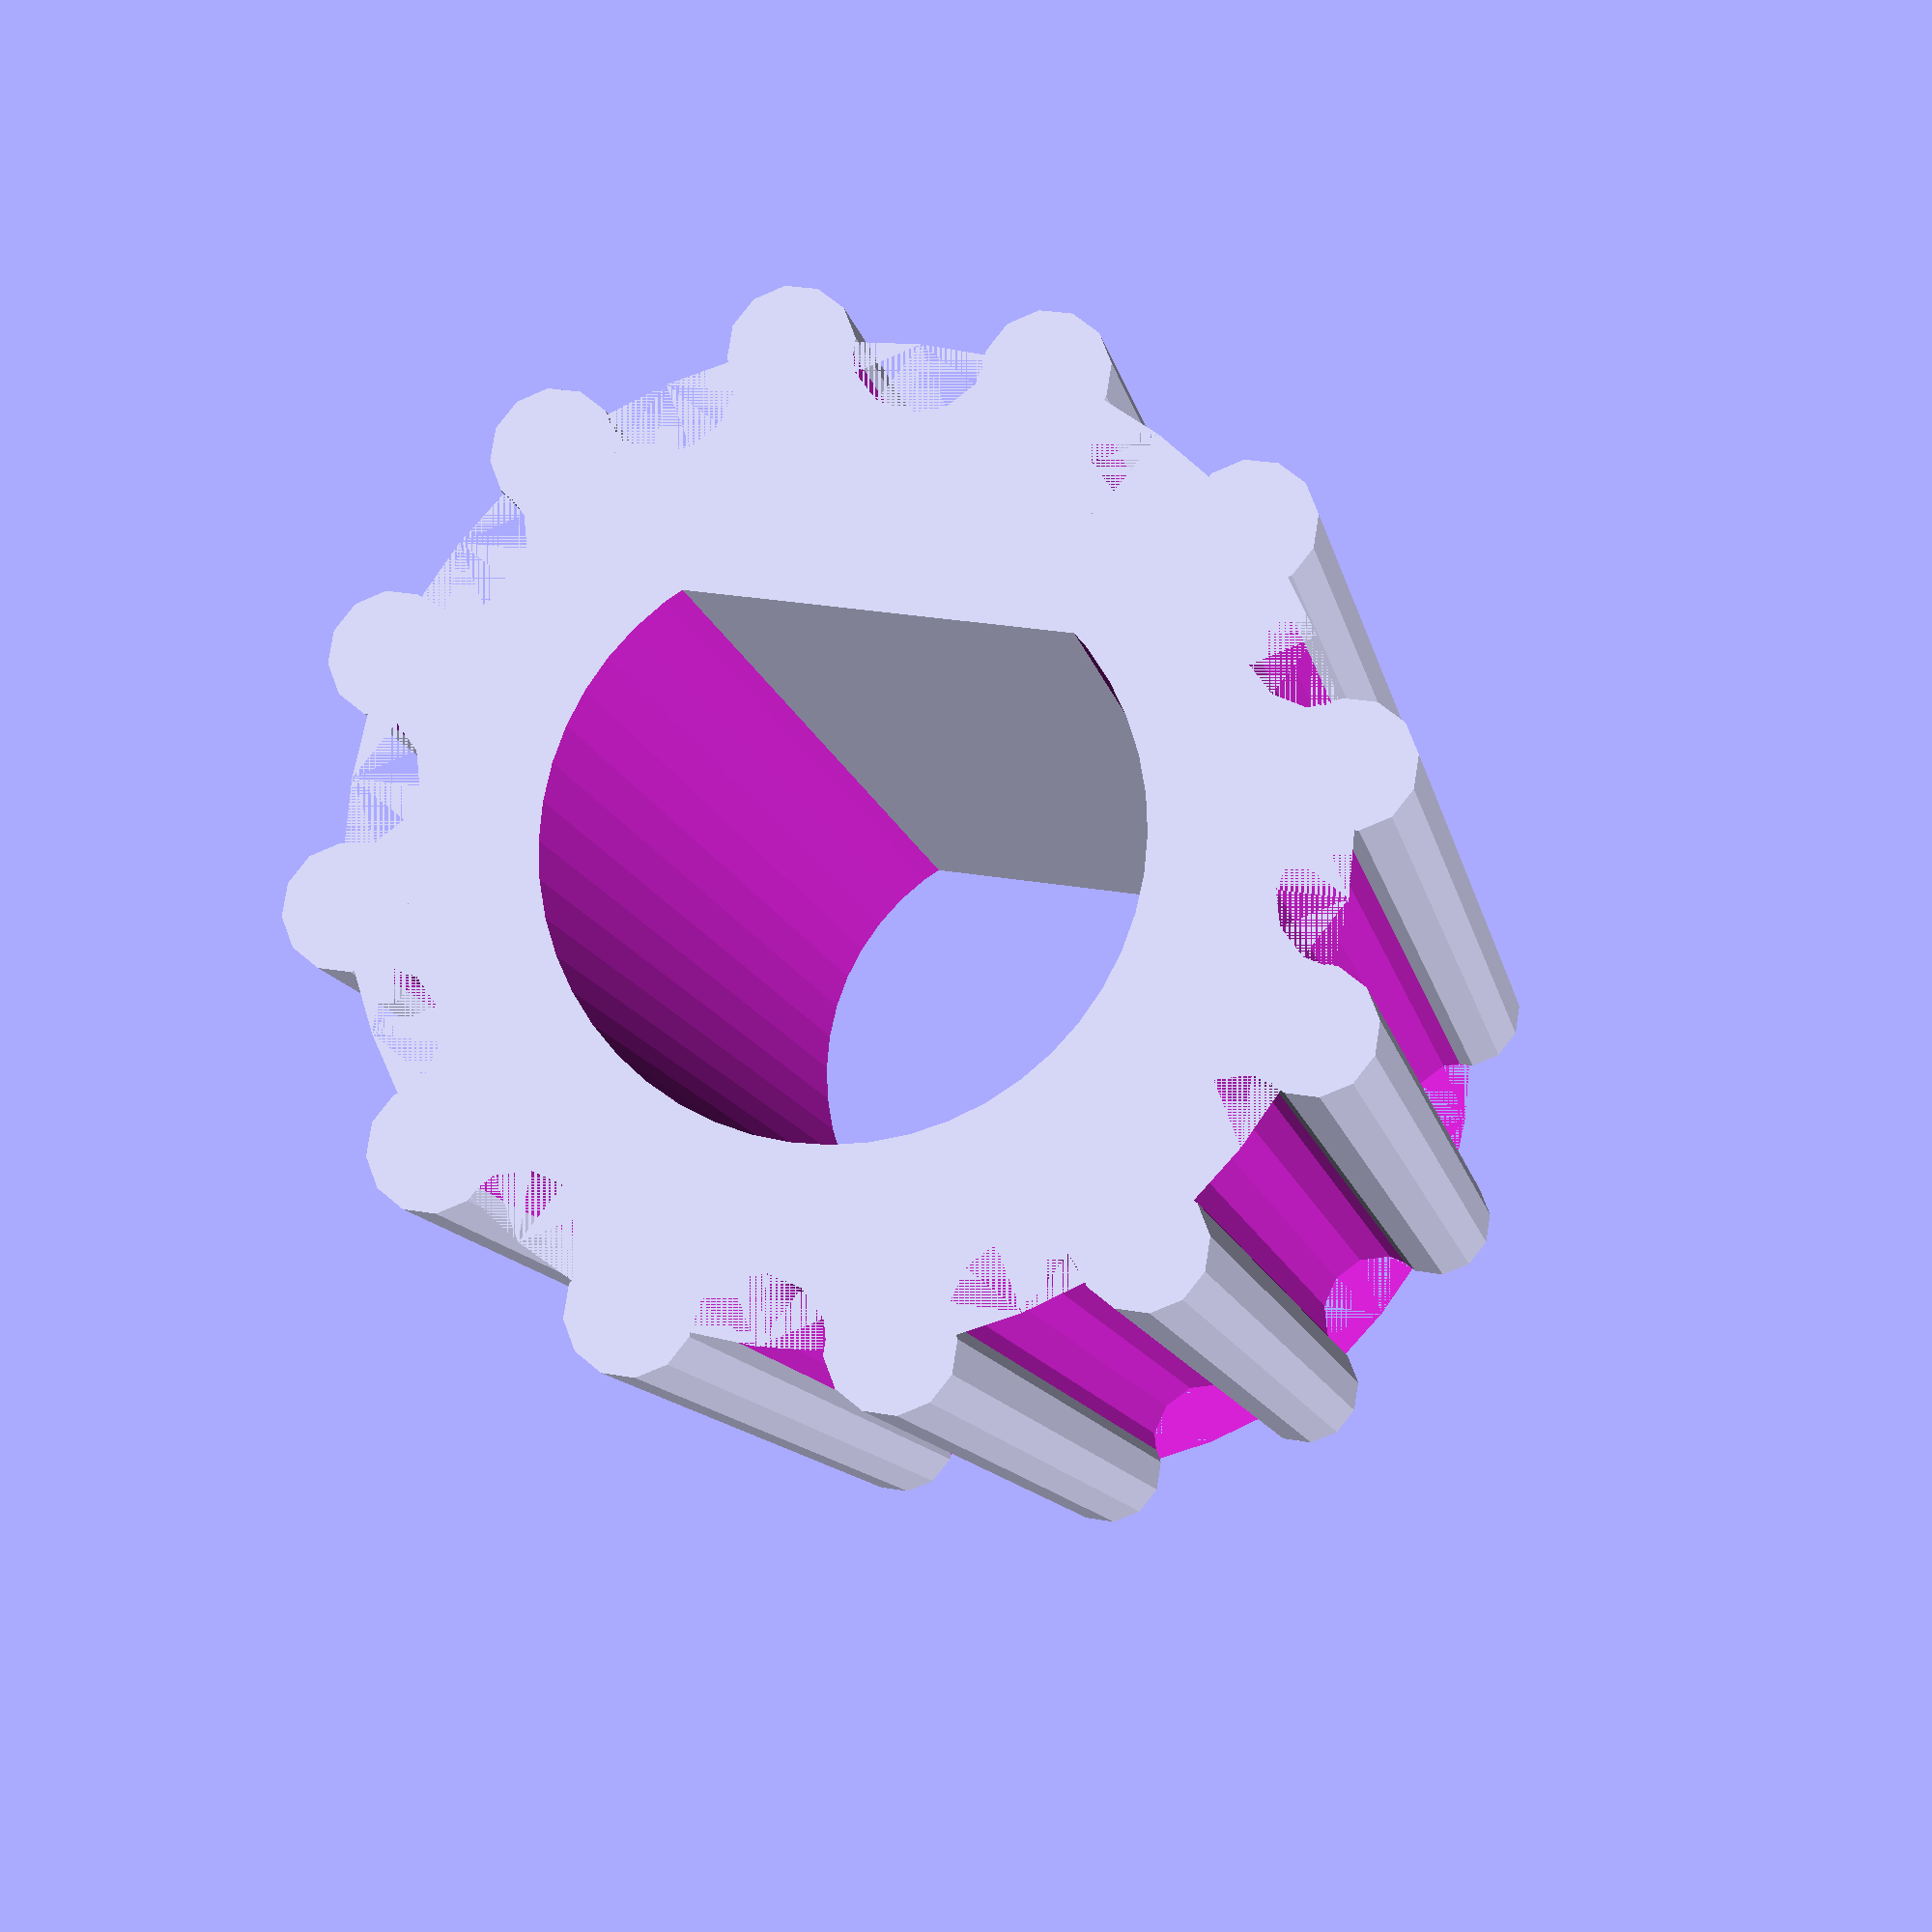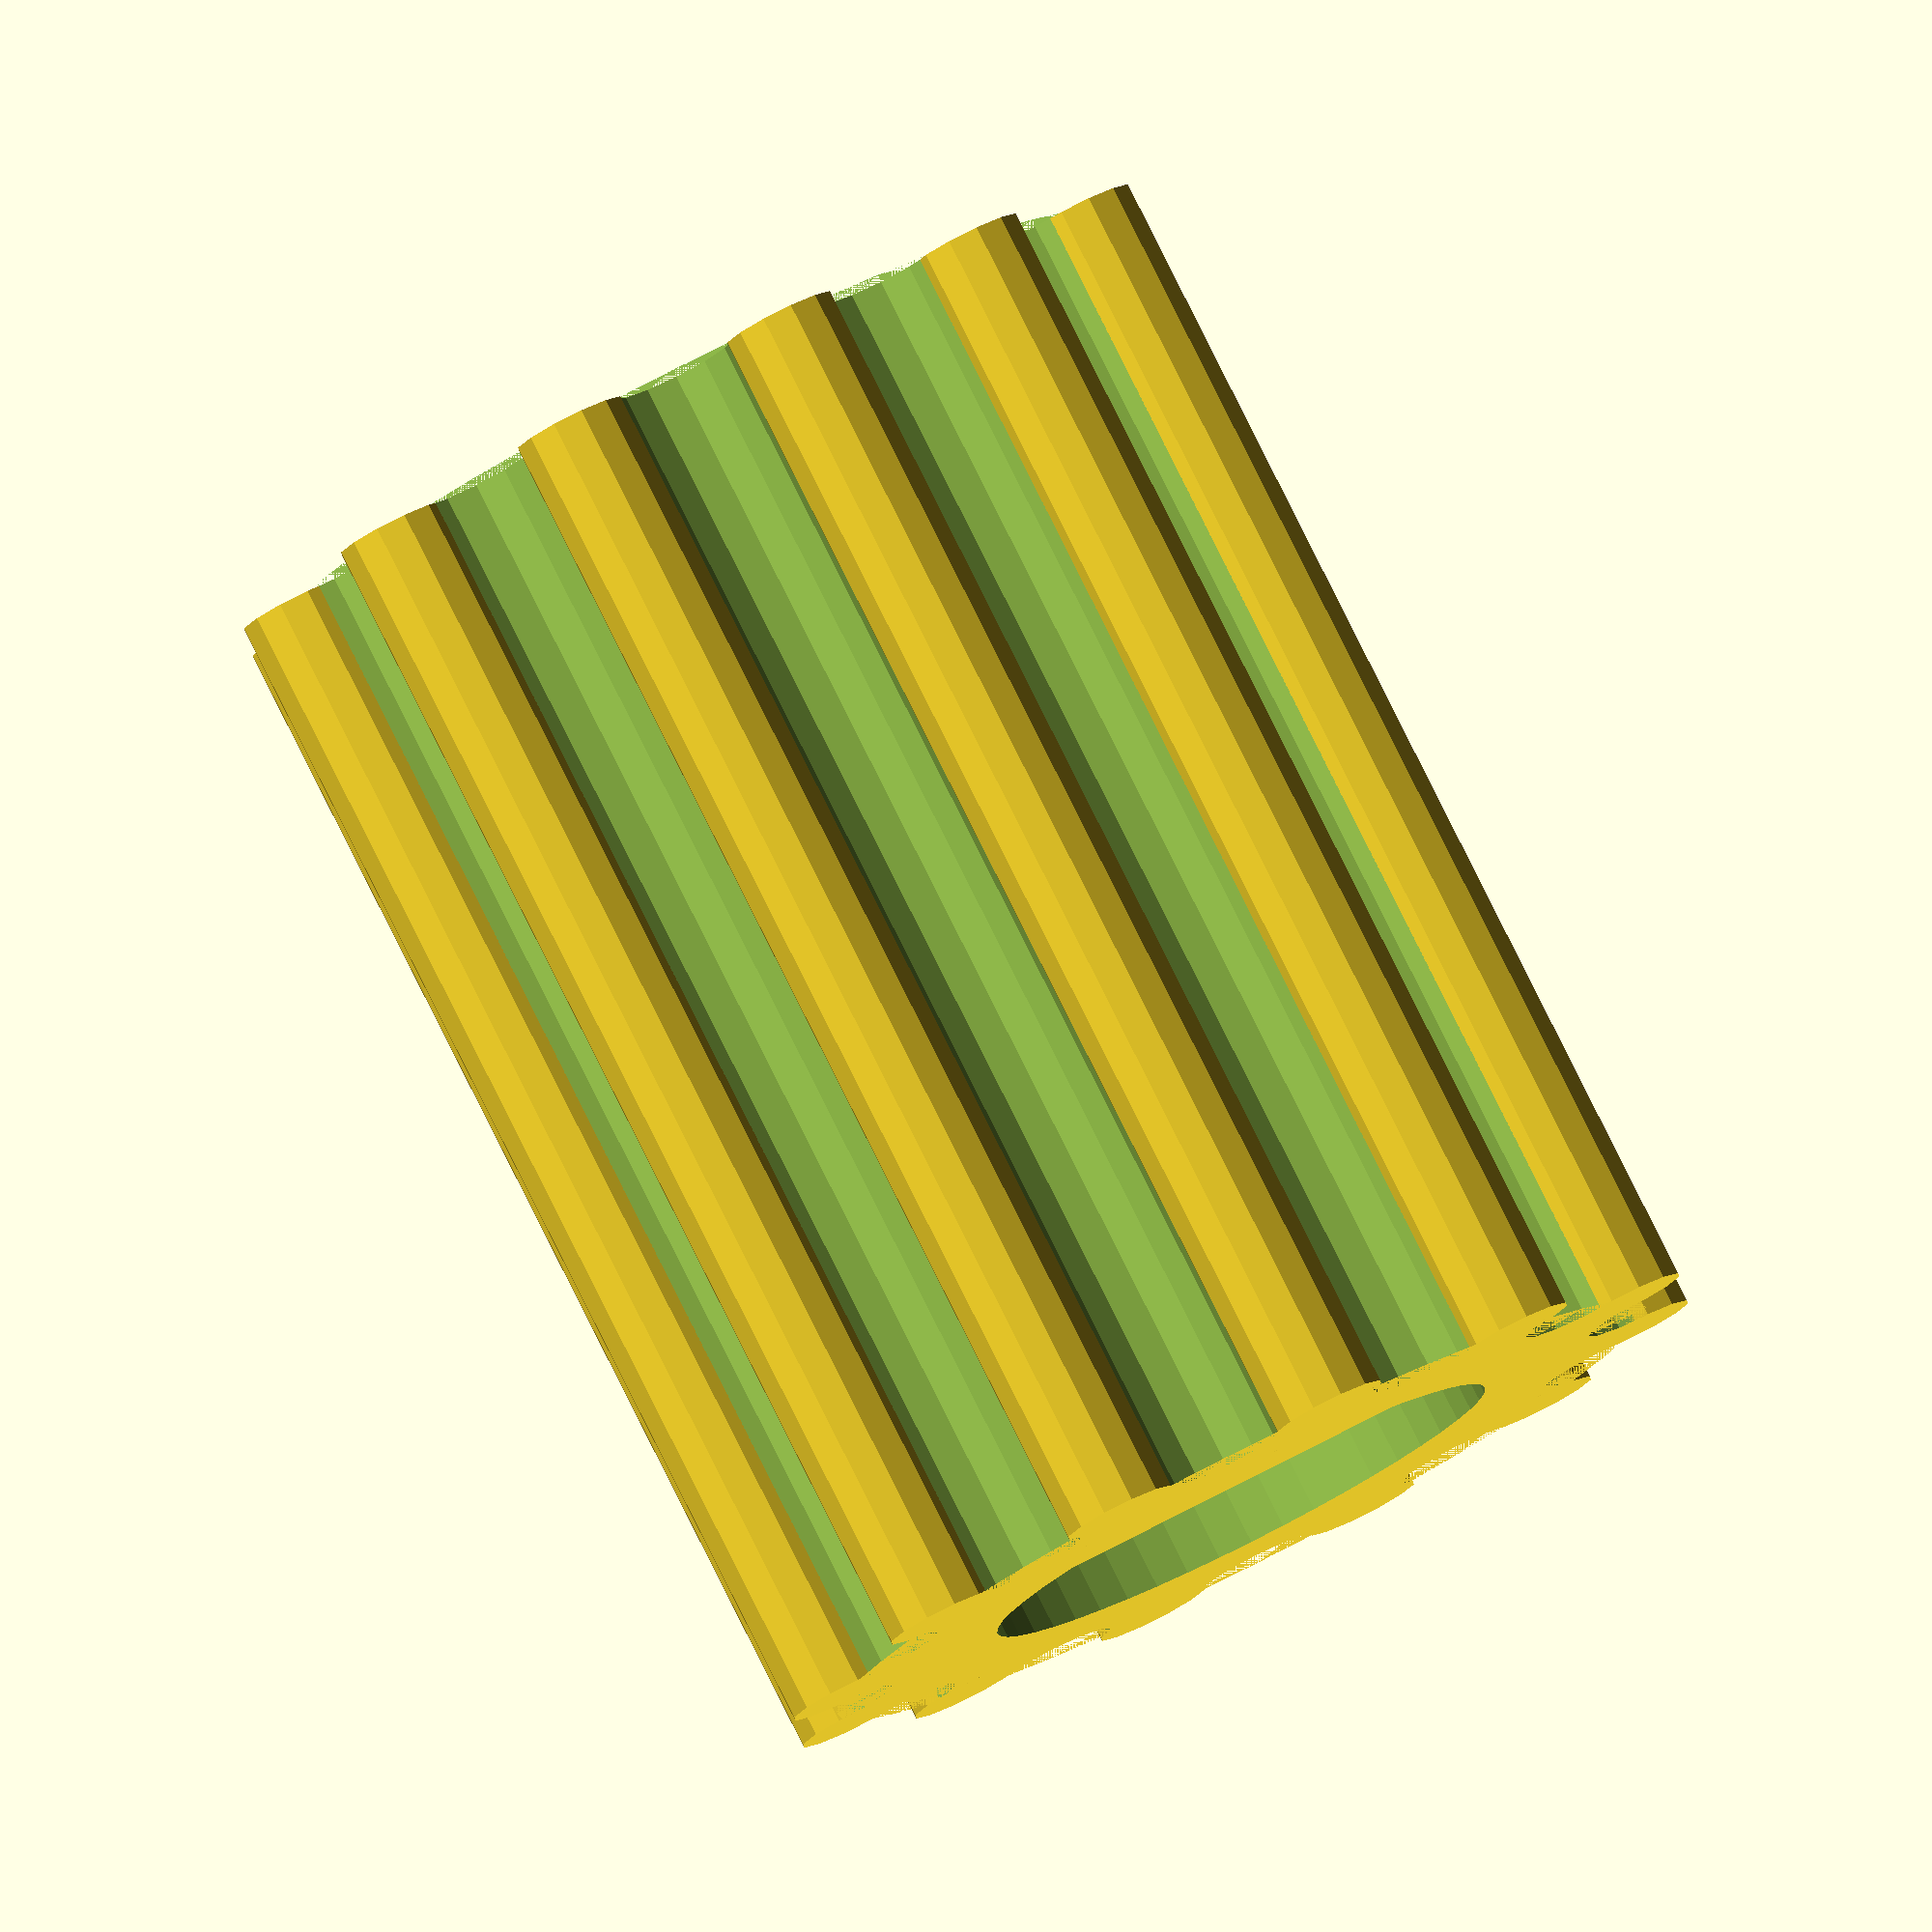
<openscad>
// Takuya Yamaguchi

// ignore variable values
//$fn=48;

//custermizing data

// number of tooth
nt =12;

//shaft diameter		
sd =8;

//gear diameter		
gd=15;

// fringe thickness		
ggdt=1.5;	

// gear hight
gh=18;

//number of fringe		
nf=0;	//[0,1,2]

//tooth shape	
$fn=12; //[4,5,6,7,8,12]

//Dcut yes or no
Dcut="yes";//[yes,no]

// ignore variable values
gpr=gd*3.14159/4/nt/(1+3.141592/nt/2);	//gear tooth r
gmr=gpr*1.077; 							// gear gap r
ggd=gd+4; 									// fringe diameter
dh=gh; 										//Dcut hight
off= 360/nt/2;  							// tooth offset

module pgear()

	union(){
	translate([0, 0, 0]) {
		difference() {
         union(){  //gear & fringe
		  translate([0, 0, 0]) cylinder(h = gh, r =gd/2-gpr,$fn=48); //gear
      if (nf == 1){
          translate([0, 0, gh-ggdt])cylinder(h = ggdt, r= ggd/2,$fn=96); //fringe
      				}
      if (nf == 2){
         translate([0, 0, gh-ggdt])cylinder(h = ggdt, r= ggd/2,$fn=96); //fringe
         translate([0, 0, 0])cylinder(h = ggdt, r= ggd/2,$fn=96); //fringe
                   }
                 }
translate([0, 0, -0.5])  // shaft 
			cylinder(h = gh+2.5, r= sd/2,$fn=48);

		for (i = [0:(nt-1)]) { 		//gear gap
			echo(360*i/nt, sin(360*i/nt)*(gd/2-gpr), cos(360*i/nt)*(gd/2-gpr));
			translate([sin(360*i/nt)*(gd/2-gpr), cos(360*i/nt)*(gd/2-gpr), ggdt*nf*(nf-1)*0.5])
				rotate([0,0,90*(1-2/$fn)-360*i/nt-($fn-1)*off]) cylinder(h = gh-ggdt*nf, r=gmr);
		                      }
     							}
		for (i = [0:(nt-1)]) {  // Gear tooth
			echo(360*i/nt+off, sin(360*i/nt+off)*(gd/2-gpr), cos(360*i/nt+off)*(gd/2-gpr));
			translate([sin(360*i/nt+off)*(gd/2-gpr), cos(360*i/nt+off)*(gd/2-gpr), 0 ])
				rotate([0,0,90*(1-2/$fn)-360*i/nt-$fn*off]) cylinder(h = gh, r=gpr);
		                      }
                }


 			
	 // Dcut
 if (Dcut== "yes"){
         translate([-(sd/2.1), 0, gh/2]) cube([sd/5,sd*0.8,dh], center = true); // Dcut
       }
}

pgear();

</openscad>
<views>
elev=190.8 azim=279.1 roll=169.6 proj=p view=solid
elev=97.7 azim=267.6 roll=206.6 proj=o view=solid
</views>
